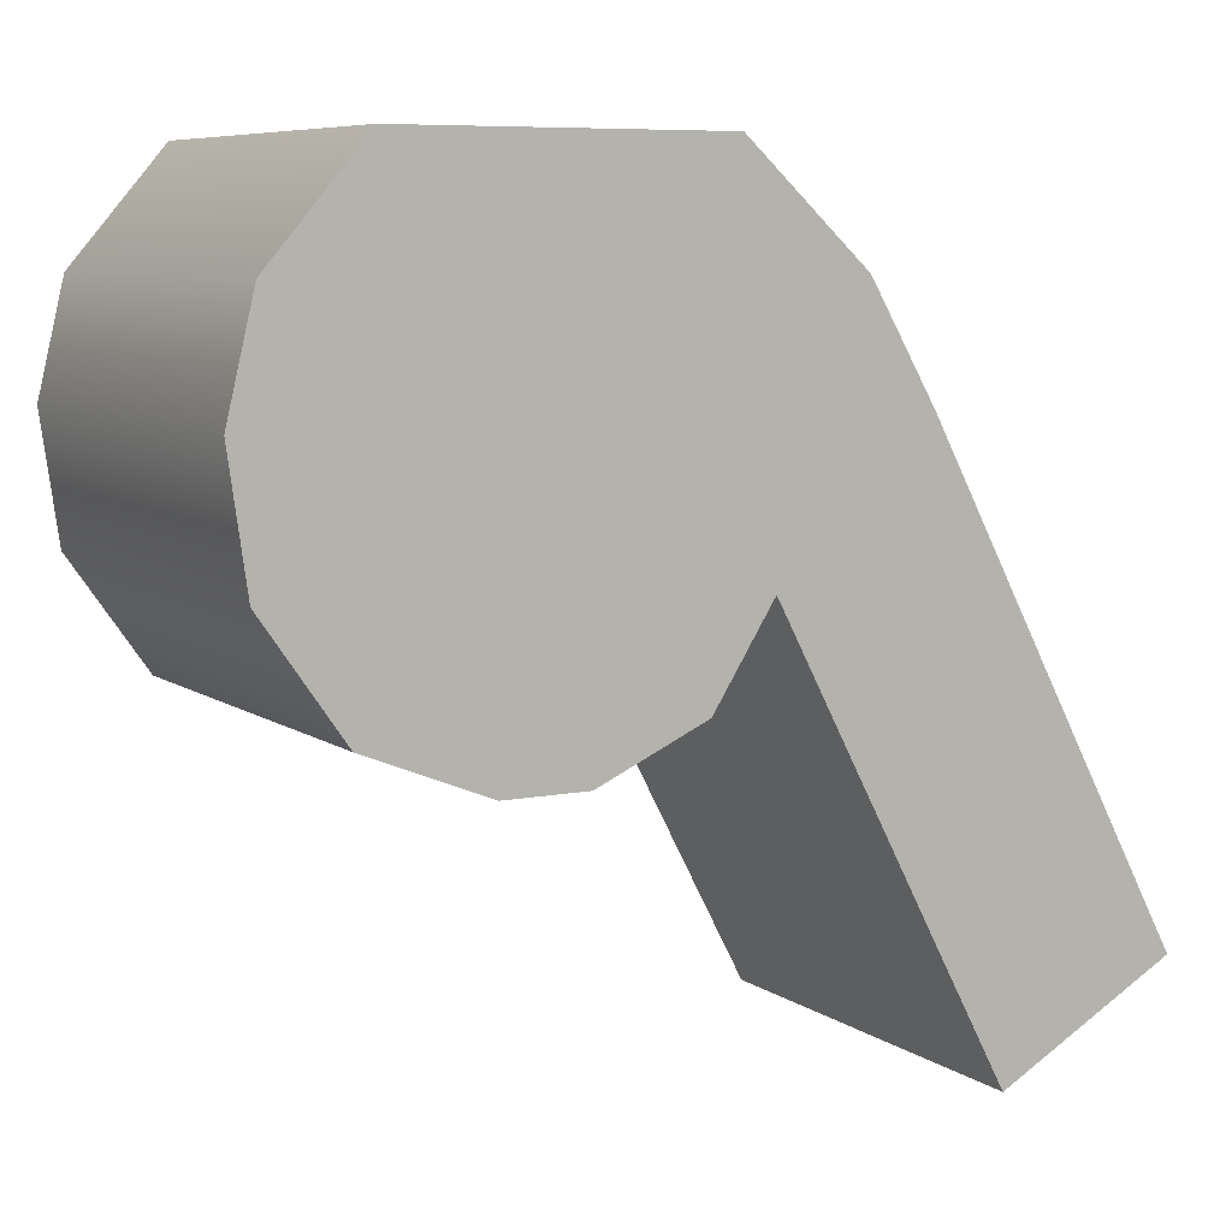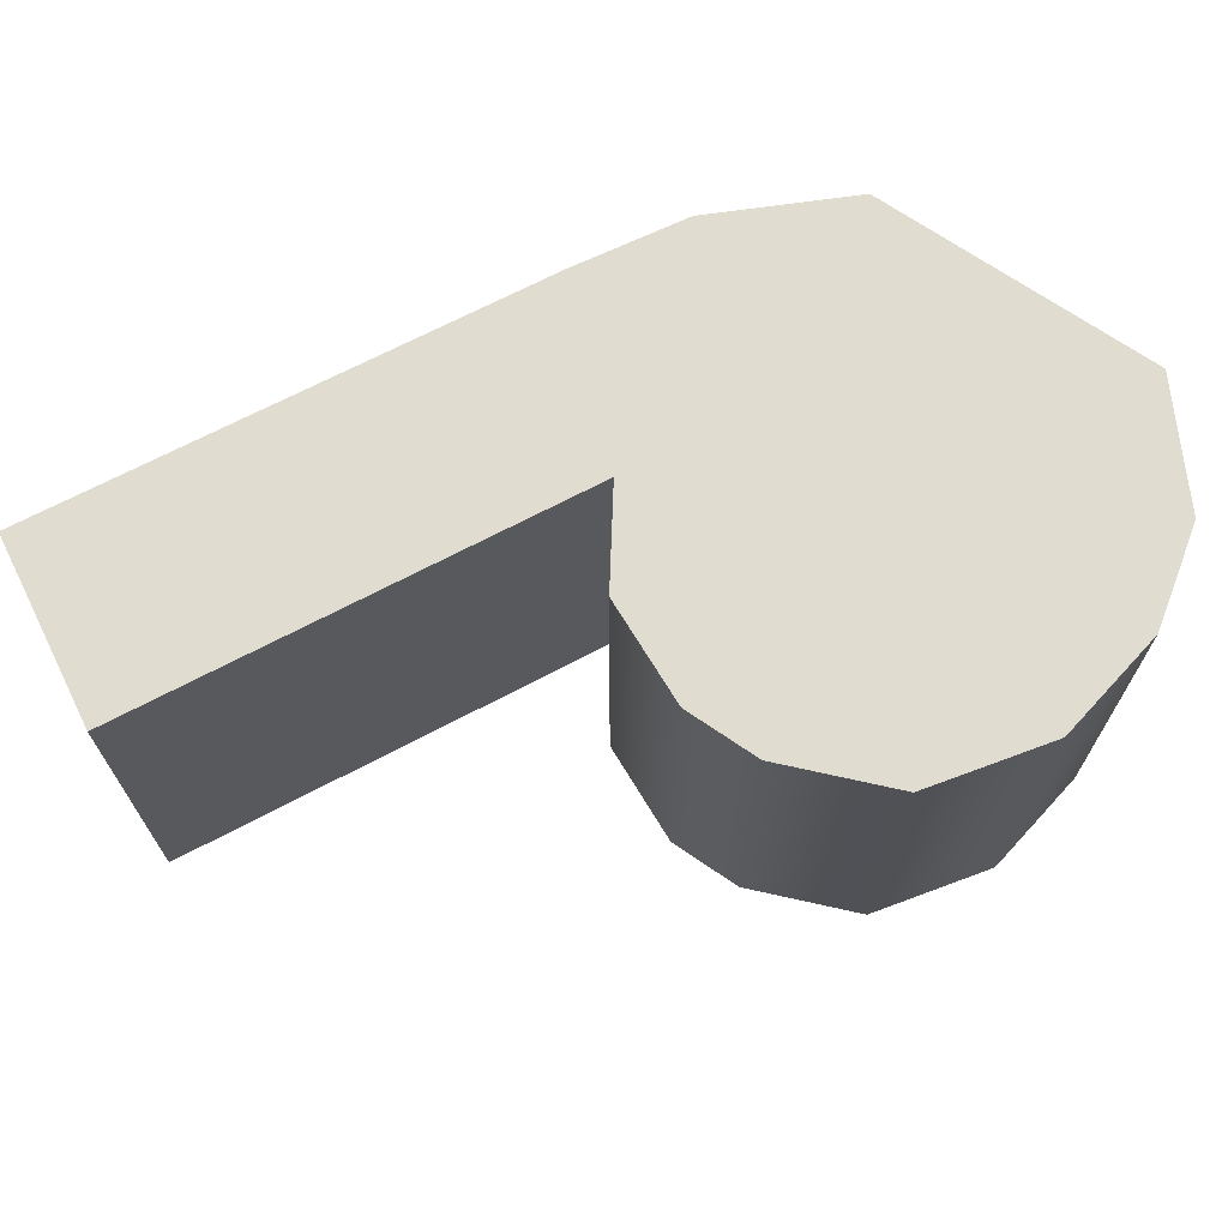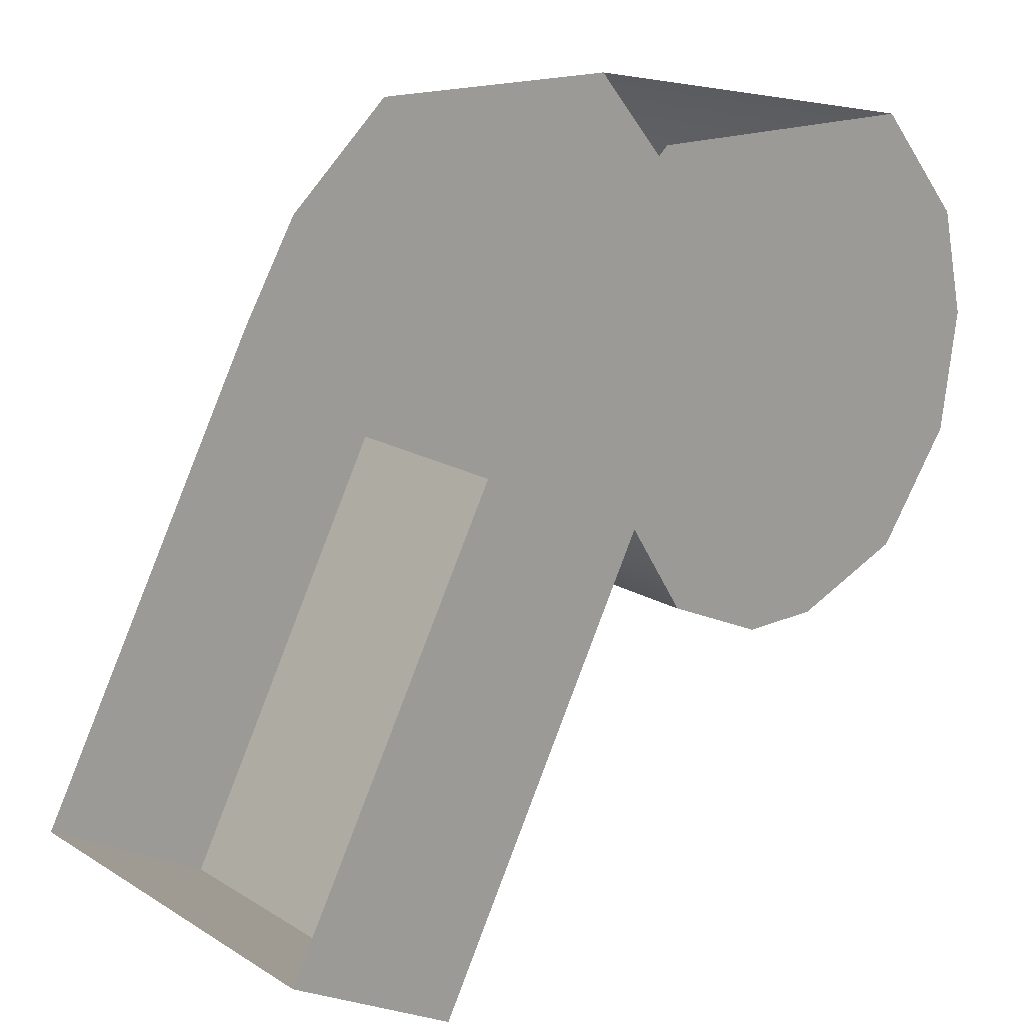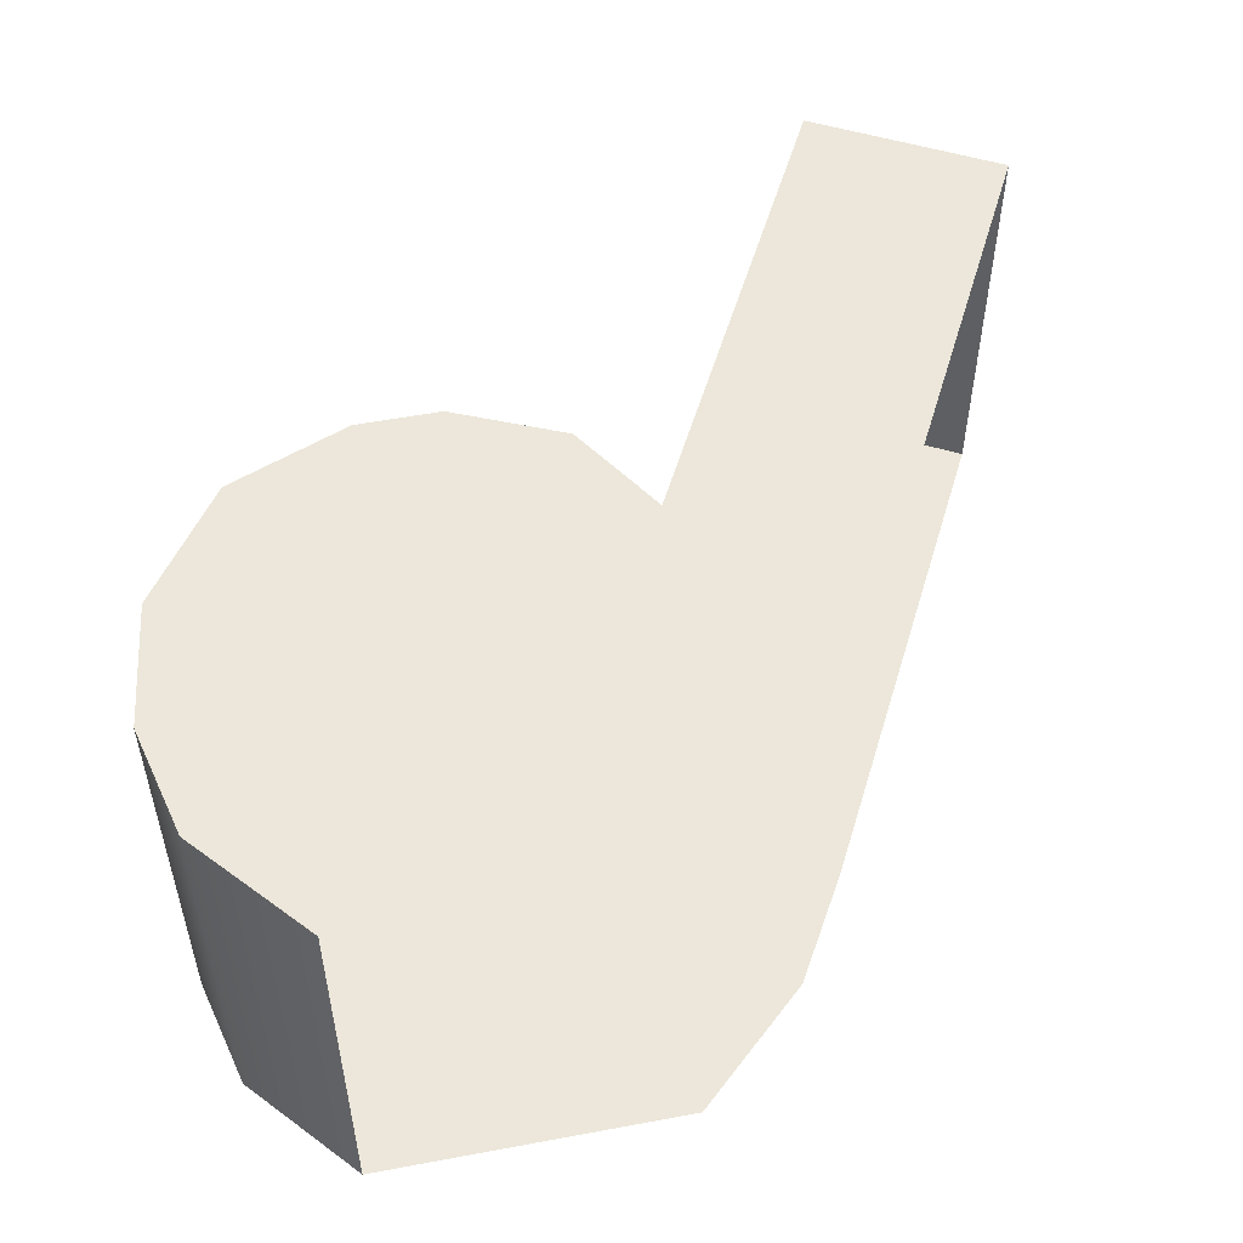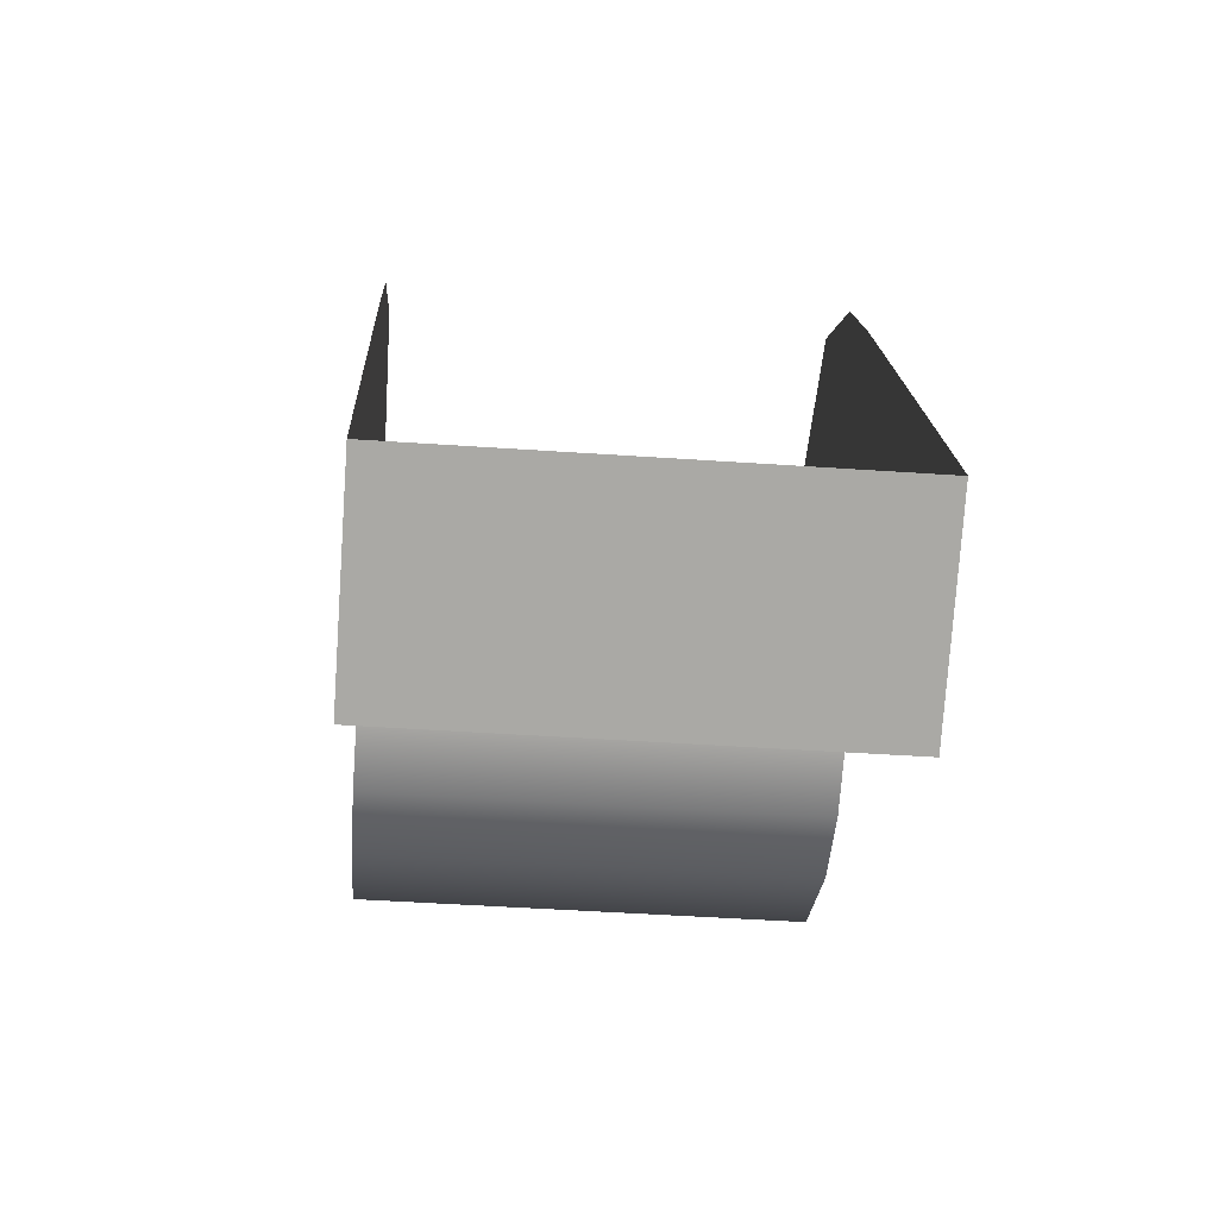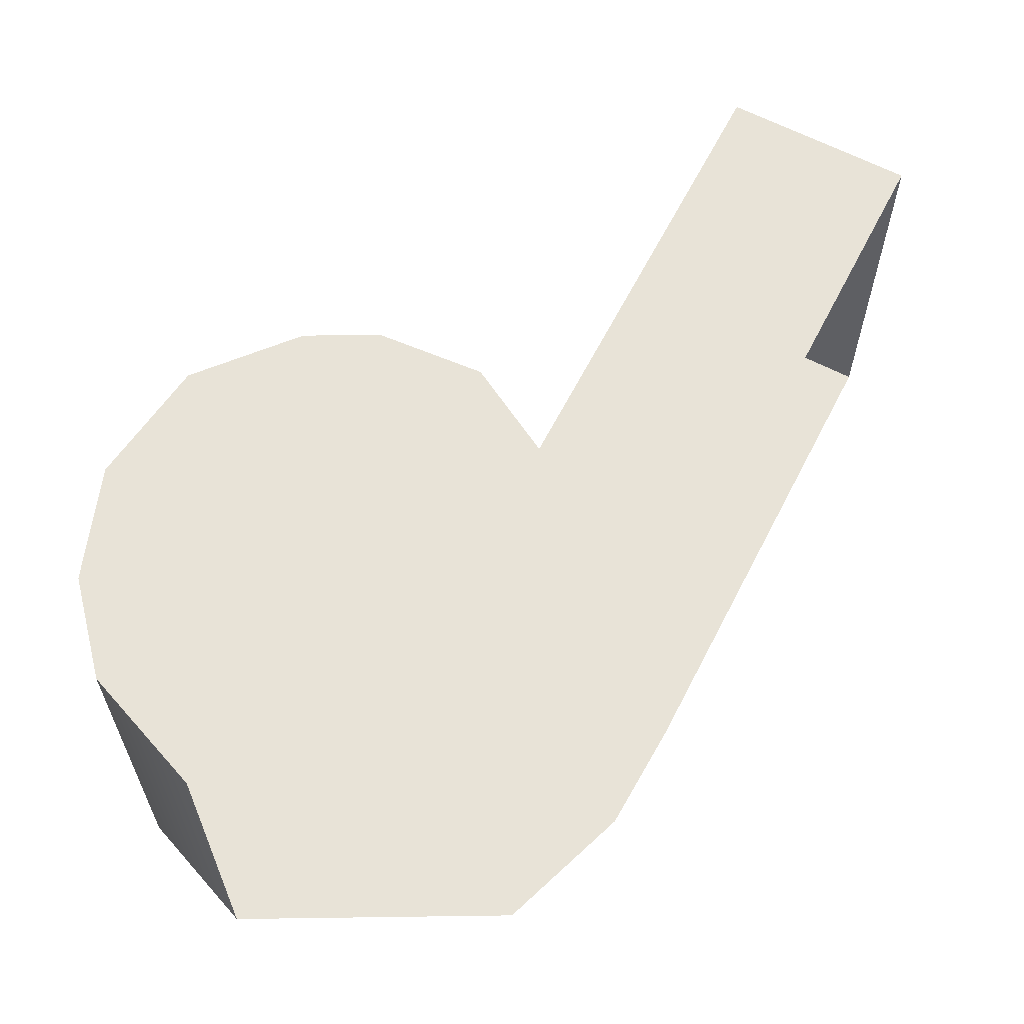
<metadata>
{"format":"obj","ext":"obj","renderer":"f3d","projection":"perspective","resolution":1024,"background":"white","views":[{"elev":7.6,"azim":150.8,"up":"+Y"},{"elev":69.6,"azim":34.5,"up":"+Z"},{"elev":17.7,"azim":-40.4,"up":"+Y"},{"elev":53.4,"azim":168.7,"up":"+Z"},{"elev":-46.1,"azim":-94.5,"up":"+Y"},{"elev":61.9,"azim":179.2,"up":"+Z"}]}
</metadata>
<code>
o sponza_140
v 70 66.6 -27.67
v 70.19 66.68 -27.67
v 69.69 66.68 -27.67
v 69.87 66.6 -27.67
v 69.46 67.24 -27.67
v 69.35 67.06 -27.67
v 70.35 67.06 -27.67
v 70.31 67.24 -27.67
v 69.65 67.42 -27.67
v 70.15 67.42 -27.67
v 69.6 66.83 -27.67
v 70.32 66.86 -27.67
v 68.94 66.27 -27.67
v 69.22 66.11 -27.67
v 70.35 67.06 -28.35
v 70.31 67.24 -28.35
v 70.15 67.42 -28.35
v 69.6 66.83 -28.35
v 69.69 66.68 -28.35
v 70.19 66.68 -28.35
v 70.32 66.86 -28.35
v 69.22 66.11 -28.35
v 68.94 66.27 -28.35
v 70 66.6 -28.35
v 69.87 66.6 -28.35
v 69.35 67.06 -28.35
v 69.46 67.24 -28.35
v 69.65 67.42 -28.35
v 70 66.6 -27.67
v 70.19 66.68 -27.67
v 69.87 66.6 -27.67
v 69.69 66.68 -27.67
v 70.35 67.06 -27.67
v 70.31 67.24 -27.67
v 70.15 67.42 -27.67
v 70.32 66.86 -27.67
v 69.6 66.83 -27.67
v 69.6 66.83 -27.67
v 68.94 66.27 -27.67
v 69.22 66.11 -27.67
v 69.22 66.11 -27.67
v 70.35 67.06 -28.35
v 70.31 67.24 -28.35
v 70.15 67.42 -28.35
v 69.6 66.83 -28.35
v 69.6 66.83 -28.35
v 69.69 66.68 -28.35
v 70.19 66.68 -28.35
v 70.32 66.86 -28.35
v 69.22 66.11 -28.35
v 69.22 66.11 -28.35
v 68.94 66.27 -28.35
v 70 66.6 -28.35
v 69.87 66.6 -28.35
f 29 30 32
f 29 32 31
f 5 6 33
f 5 33 34
f 9 5 34
f 9 34 35
f 33 6 37
f 33 37 36
f 30 36 37
f 30 37 32
f 37 6 39
f 37 39 40
f 42 43 8
f 42 8 7
f 8 43 44
f 8 44 10
f 38 45 47
f 38 47 3
f 48 49 12
f 48 12 2
f 50 46 11
f 50 11 41
f 52 51 14
f 52 14 13
f 53 54 19
f 53 19 20
f 15 26 27
f 15 27 16
f 16 27 28
f 16 28 17
f 18 26 15
f 18 15 21
f 20 19 18
f 20 18 21
f 18 22 23
f 18 23 26
f 24 1 4
f 24 4 25
f 1 24 48
f 1 48 2
f 12 49 42
f 12 42 7
f 3 47 25
f 3 25 4

</code>
